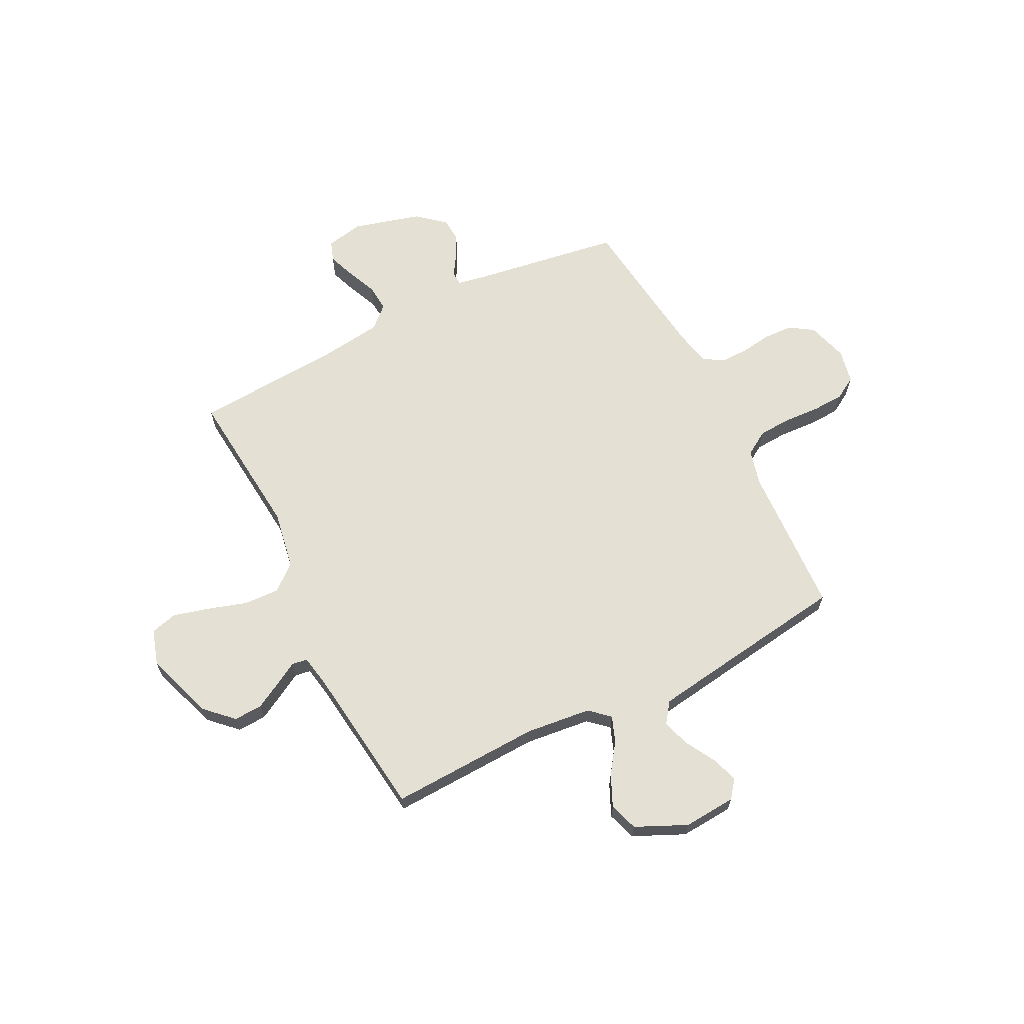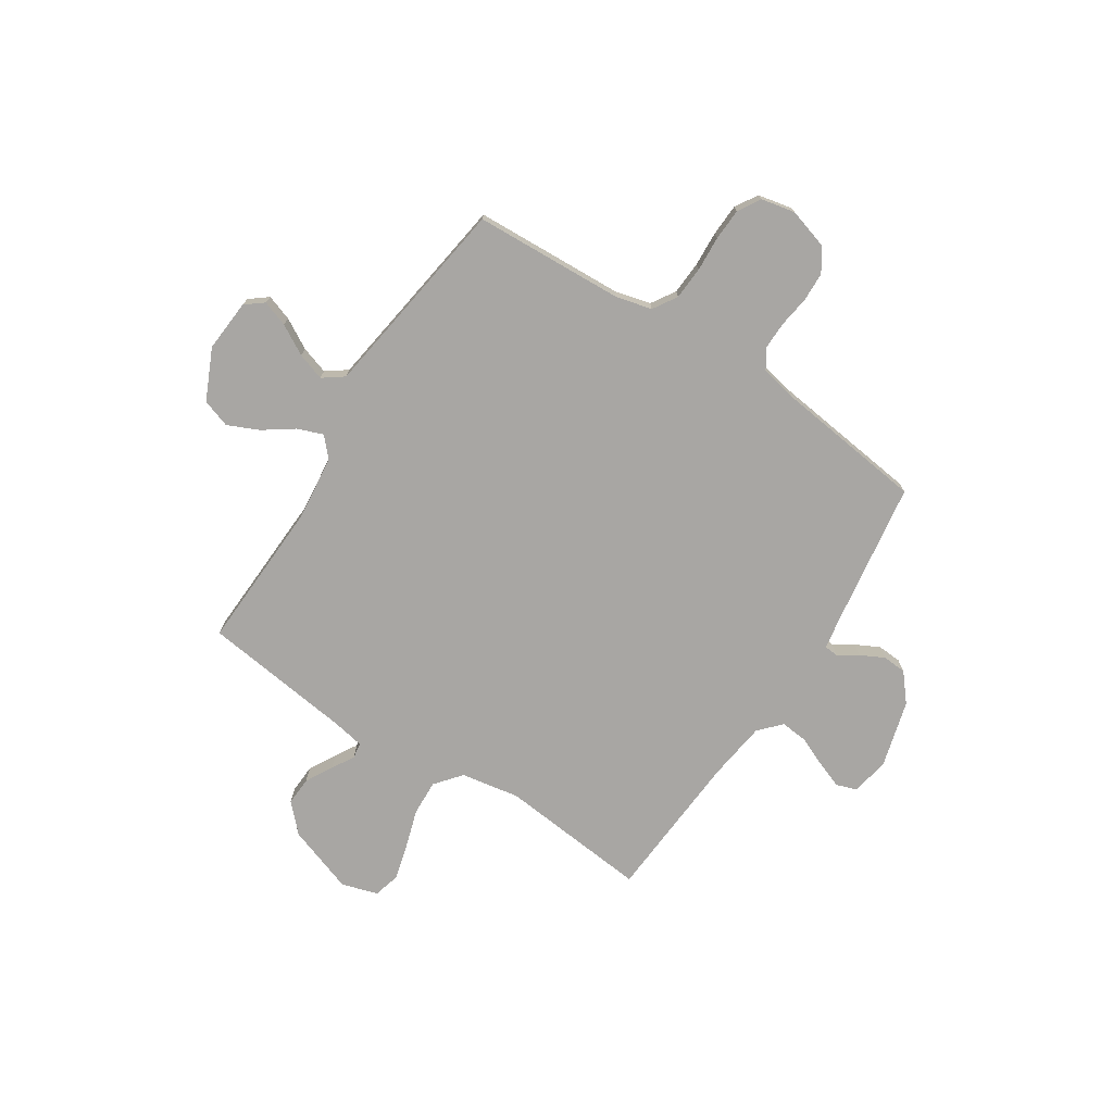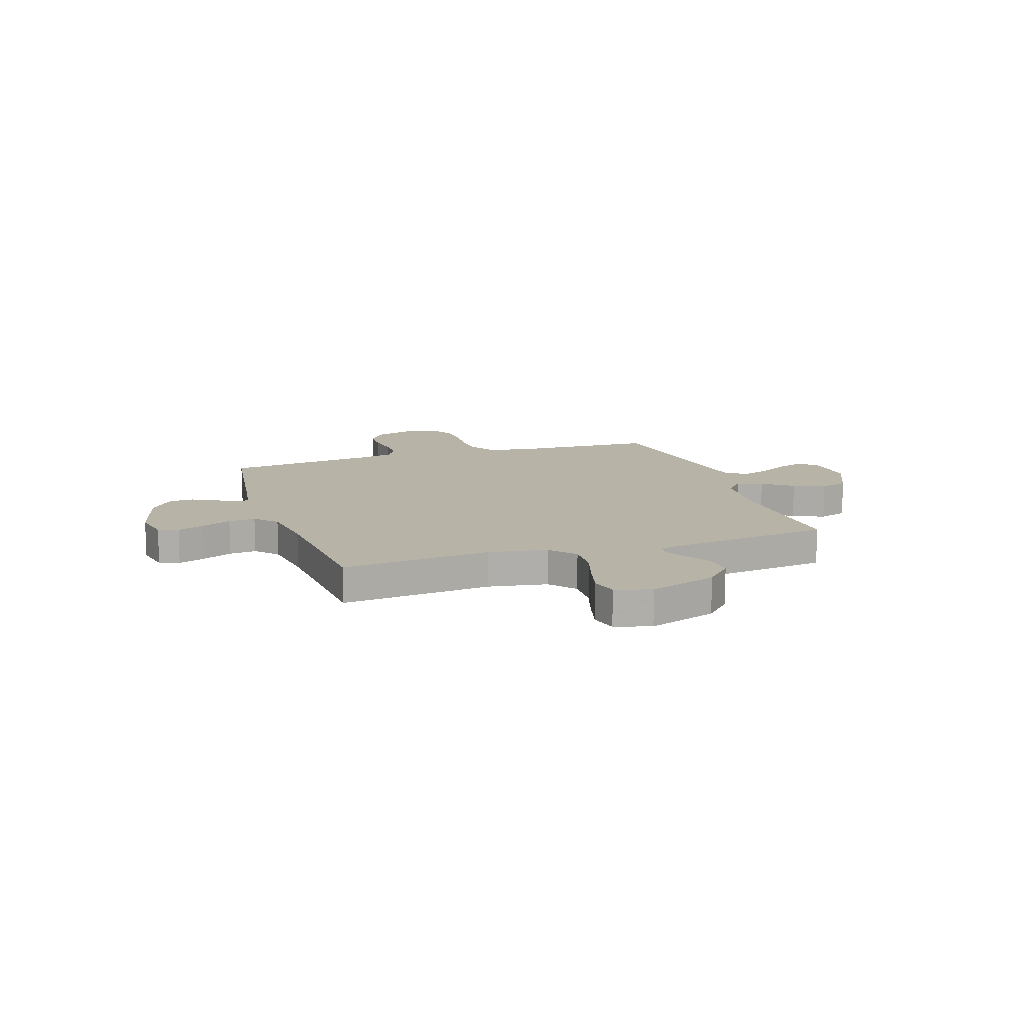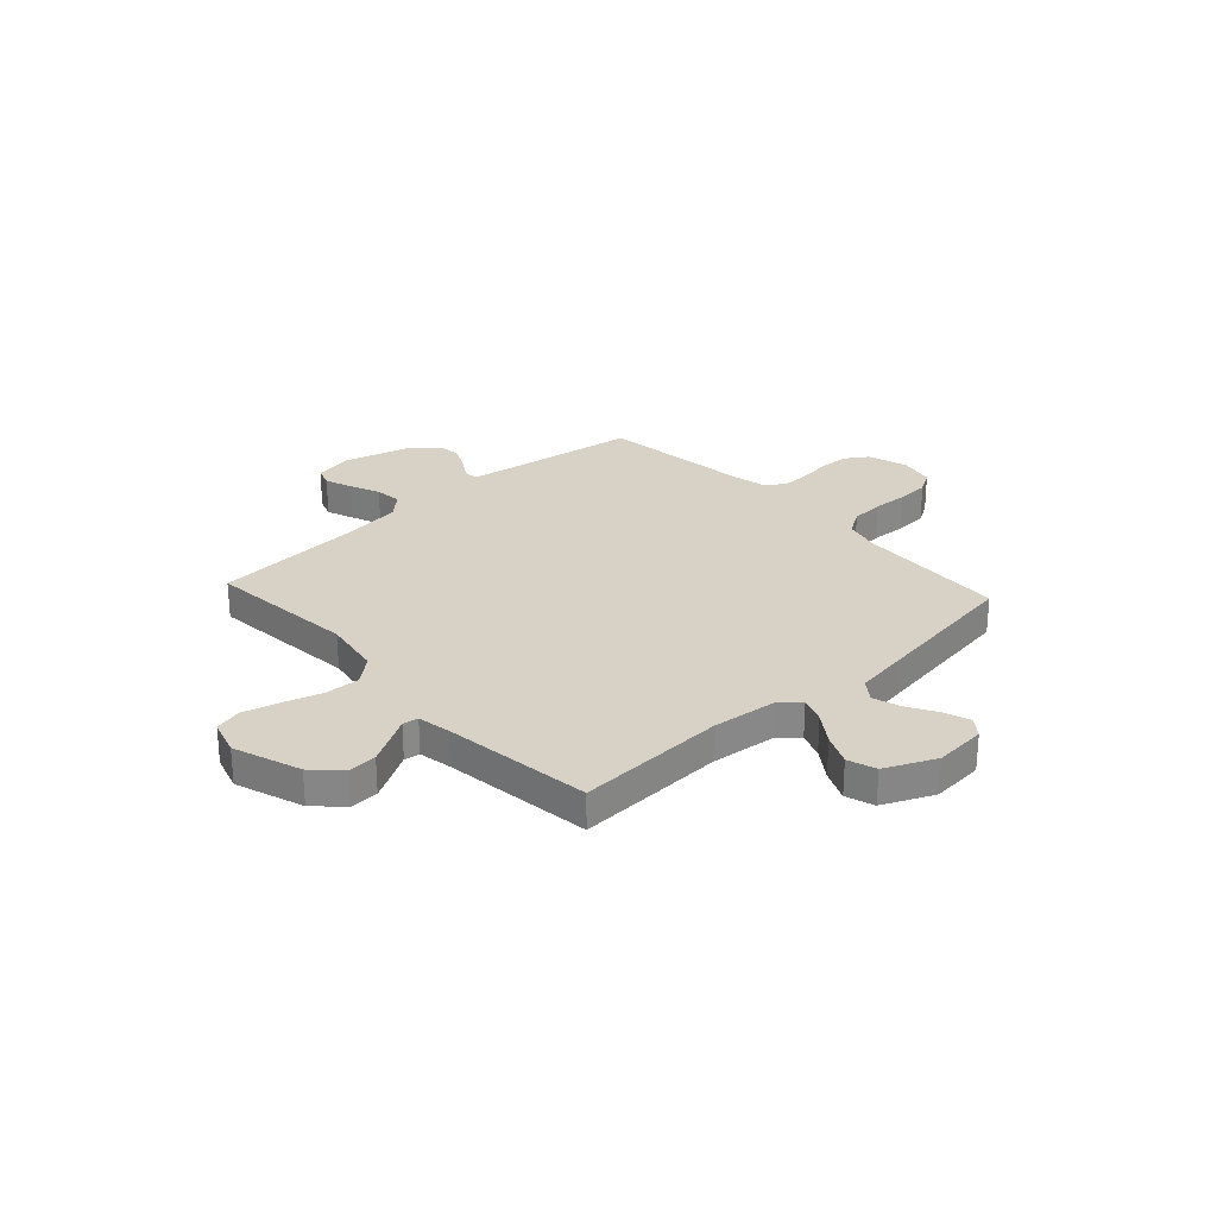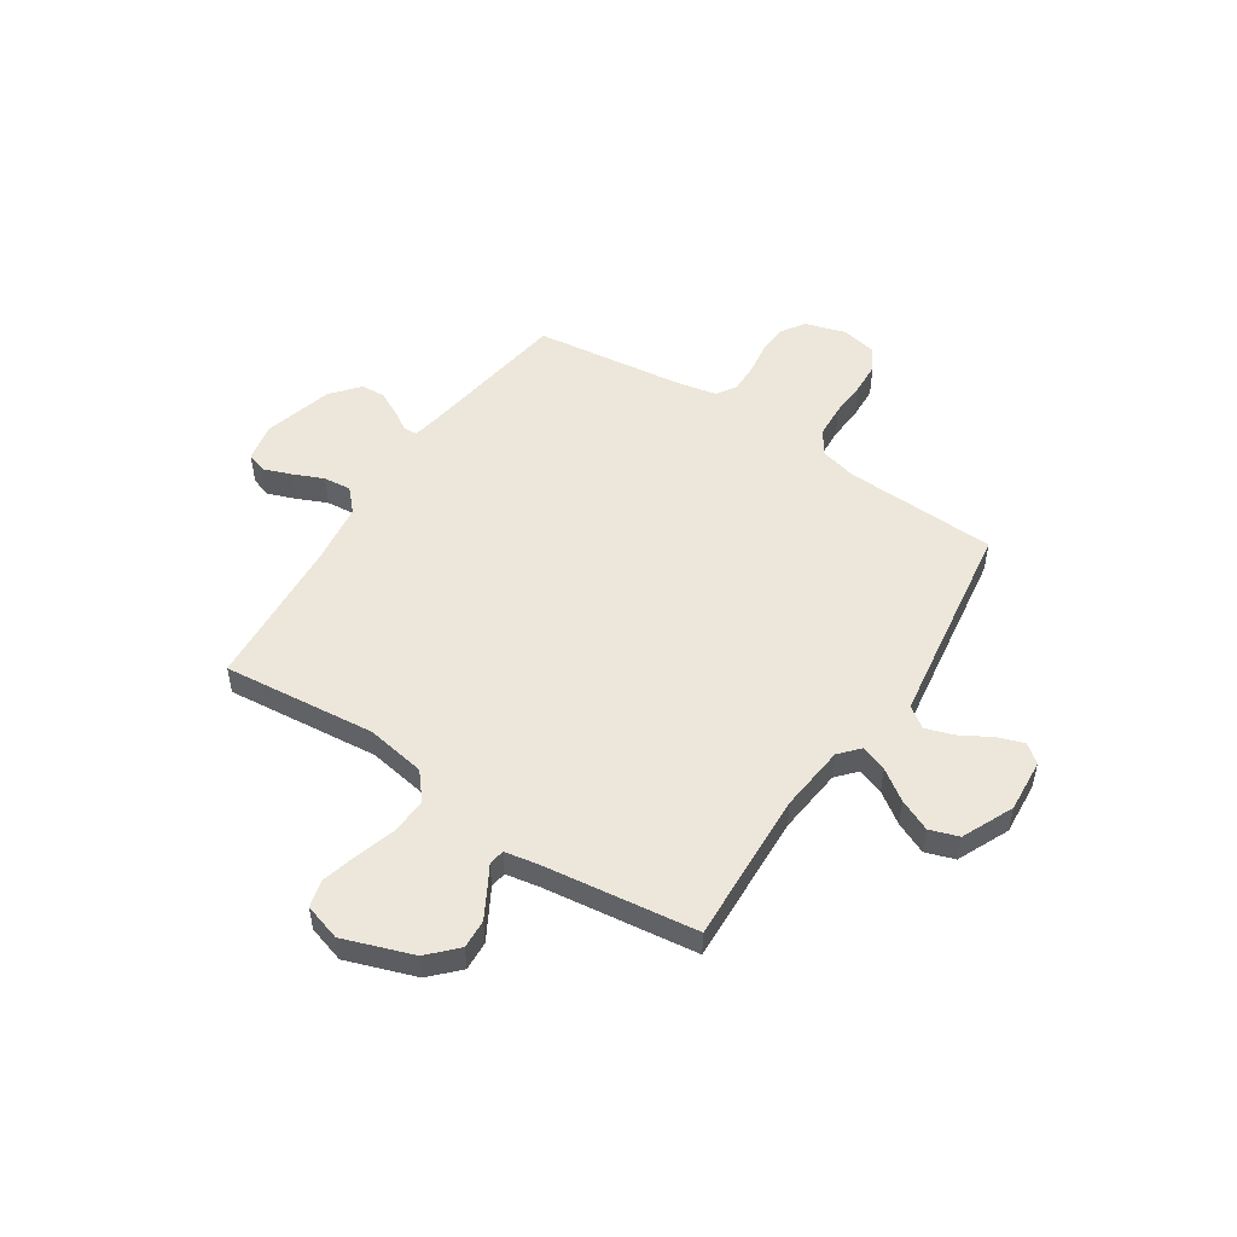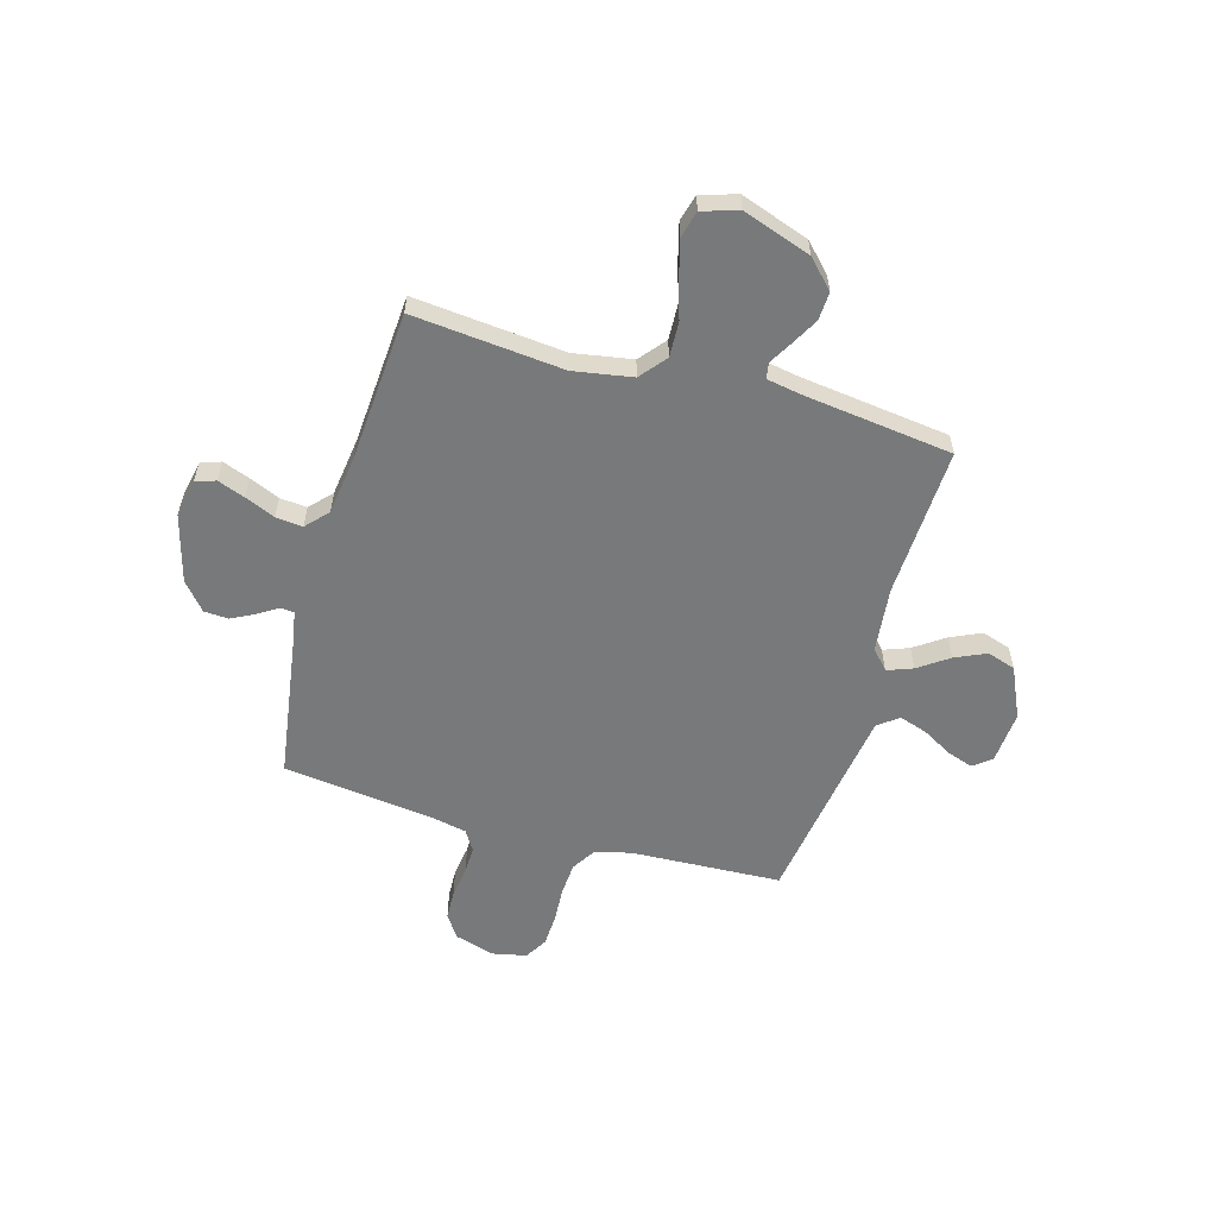
<metadata>
{"format":"obj","ext":"obj","renderer":"f3d","projection":"perspective","resolution":1024,"background":"white","views":[{"elev":65.3,"azim":-26.6,"up":"+Y"},{"elev":-74.3,"azim":57.1,"up":"+Y"},{"elev":12.7,"azim":-108.4,"up":"+Y"},{"elev":27.6,"azim":-42.5,"up":"+Y"},{"elev":51.3,"azim":-56.8,"up":"+Y"},{"elev":-57.7,"azim":-105.9,"up":"+Y"}]}
</metadata>
<code>
v -0.5 0.07 -0.5
v -0.471 0.07 -0.2
v -0.491 0.07 -0.083
v -0.543 0.07 -0.04
v -0.614 0.07 -0.043
v -0.691 0.07 -0.067
v -0.763 0.07 -0.086
v -0.816 0.07 -0.072
v -0.838 0.07 0
v -0.791 0.07 0.136
v -0.737 0.07 0.188
v -0.68 0.07 0.185
v -0.626 0.07 0.155
v -0.581 0.07 0.129
v -0.55 0.07 0.134
v -0.538 0.07 0.2
v -0.5 0.07 0.5
v -0.2 0.07 0.487
v -0.07 0.07 0.501
v -0.031 0.07 0.536
v -0.05 0.07 0.587
v -0.092 0.07 0.647
v -0.12 0.07 0.709
v -0.101 0.07 0.766
v 0 0.07 0.812
v 0.105 0.07 0.804
v 0.133 0.07 0.768
v 0.115 0.07 0.716
v 0.081 0.07 0.656
v 0.063 0.07 0.601
v 0.093 0.07 0.56
v 0.2 0.07 0.544
v 0.5 0.07 0.5
v 0.514 0.07 0.2
v 0.532 0.07 0.128
v 0.58 0.07 0.098
v 0.646 0.07 0.094
v 0.716 0.07 0.098
v 0.78 0.07 0.095
v 0.825 0.07 0.068
v 0.839 0.07 0
v 0.815 0.07 -0.08
v 0.768 0.07 -0.111
v 0.71 0.07 -0.113
v 0.648 0.07 -0.104
v 0.592 0.07 -0.103
v 0.552 0.07 -0.128
v 0.537 0.07 -0.2
v 0.5 0.07 -0.5
v 0.2 0.07 -0.545
v 0.146 0.07 -0.555
v 0.144 0.07 -0.582
v 0.169 0.07 -0.622
v 0.193 0.07 -0.669
v 0.19 0.07 -0.717
v 0.135 0.07 -0.763
v 0 0.07 -0.8
v -0.075 0.07 -0.785
v -0.089 0.07 -0.745
v -0.069 0.07 -0.691
v -0.043 0.07 -0.631
v -0.038 0.07 -0.577
v -0.081 0.07 -0.537
v -0.2 0.07 -0.521
v -0.5 0 -0.5
v -0.471 0 -0.2
v -0.491 0 -0.083
v -0.543 0 -0.04
v -0.614 0 -0.043
v -0.691 0 -0.067
v -0.763 0 -0.086
v -0.816 0 -0.072
v -0.838 0 0
v -0.791 0 0.136
v -0.737 0 0.188
v -0.68 0 0.185
v -0.626 0 0.155
v -0.581 0 0.129
v -0.55 0 0.134
v -0.538 0 0.2
v -0.5 0 0.5
v -0.2 0 0.487
v -0.07 0 0.501
v -0.031 0 0.536
v -0.05 0 0.587
v -0.092 0 0.647
v -0.12 0 0.709
v -0.101 0 0.766
v 0 0 0.812
v 0.105 0 0.804
v 0.133 0 0.768
v 0.115 0 0.716
v 0.081 0 0.656
v 0.063 0 0.601
v 0.093 0 0.56
v 0.2 0 0.544
v 0.5 0 0.5
v 0.514 0 0.2
v 0.532 0 0.128
v 0.58 0 0.098
v 0.646 0 0.094
v 0.716 0 0.098
v 0.78 0 0.095
v 0.825 0 0.068
v 0.839 0 0
v 0.815 0 -0.08
v 0.768 0 -0.111
v 0.71 0 -0.113
v 0.648 0 -0.104
v 0.592 0 -0.103
v 0.552 0 -0.128
v 0.537 0 -0.2
v 0.5 0 -0.5
v 0.2 0 -0.545
v 0.146 0 -0.555
v 0.144 0 -0.582
v 0.169 0 -0.622
v 0.193 0 -0.669
v 0.19 0 -0.717
v 0.135 0 -0.763
v 0 0 -0.8
v -0.075 0 -0.785
v -0.089 0 -0.745
v -0.069 0 -0.691
v -0.043 0 -0.631
v -0.038 0 -0.577
v -0.081 0 -0.537
v -0.2 0 -0.521
f 58 59 60 61
f 56 57 58 61
f 56 61 62
f 55 56 62
f 52 53 54 55
f 52 55 62 63
f 48 49 50
f 47 48 50 51
f 42 43 44 45
f 42 45 46
f 41 42 46
f 40 41 46
f 37 38 39 40
f 36 37 40 46
f 35 36 46 47
f 32 33 34
f 31 32 34 35
f 26 27 28 29
f 26 29 30
f 25 26 30
f 24 25 30
f 21 22 23 24
f 20 21 24 30
f 19 20 30 31
f 16 17 18
f 15 16 18 19
f 11 12 13 14
f 9 10 11 14
f 9 14 15
f 8 9 15
f 5 6 7 8
f 5 8 15 19
f 64 1 2
f 63 64 2 3
f 51 52 63 3
f 4 5 19 31
f 31 35 47 51
f 3 4 31 51
f 125 124 123 122
f 125 122 121 120
f 126 125 120
f 126 120 119
f 119 118 117 116
f 127 126 119 116
f 114 113 112
f 115 114 112 111
f 109 108 107 106
f 110 109 106
f 110 106 105
f 110 105 104
f 104 103 102 101
f 110 104 101 100
f 111 110 100 99
f 98 97 96
f 99 98 96 95
f 93 92 91 90
f 94 93 90
f 94 90 89
f 94 89 88
f 88 87 86 85
f 94 88 85 84
f 95 94 84 83
f 82 81 80
f 83 82 80 79
f 78 77 76 75
f 78 75 74 73
f 79 78 73
f 79 73 72
f 72 71 70 69
f 83 79 72 69
f 66 65 128
f 67 66 128 127
f 67 127 116 115
f 95 83 69 68
f 115 111 99 95
f 115 95 68 67
f 1 65 66 2
f 2 66 67 3
f 3 67 68 4
f 4 68 69 5
f 5 69 70 6
f 6 70 71 7
f 7 71 72 8
f 8 72 73 9
f 9 73 74 10
f 10 74 75 11
f 11 75 76 12
f 12 76 77 13
f 13 77 78 14
f 14 78 79 15
f 15 79 80 16
f 16 80 81 17
f 17 81 82 18
f 18 82 83 19
f 19 83 84 20
f 20 84 85 21
f 21 85 86 22
f 22 86 87 23
f 23 87 88 24
f 24 88 89 25
f 25 89 90 26
f 26 90 91 27
f 27 91 92 28
f 28 92 93 29
f 29 93 94 30
f 30 94 95 31
f 31 95 96 32
f 32 96 97 33
f 33 97 98 34
f 34 98 99 35
f 35 99 100 36
f 36 100 101 37
f 37 101 102 38
f 38 102 103 39
f 39 103 104 40
f 40 104 105 41
f 41 105 106 42
f 42 106 107 43
f 43 107 108 44
f 44 108 109 45
f 45 109 110 46
f 46 110 111 47
f 47 111 112 48
f 48 112 113 49
f 49 113 114 50
f 50 114 115 51
f 51 115 116 52
f 52 116 117 53
f 53 117 118 54
f 54 118 119 55
f 55 119 120 56
f 56 120 121 57
f 57 121 122 58
f 58 122 123 59
f 59 123 124 60
f 60 124 125 61
f 61 125 126 62
f 62 126 127 63
f 63 127 128 64
f 64 128 65 1

</code>
